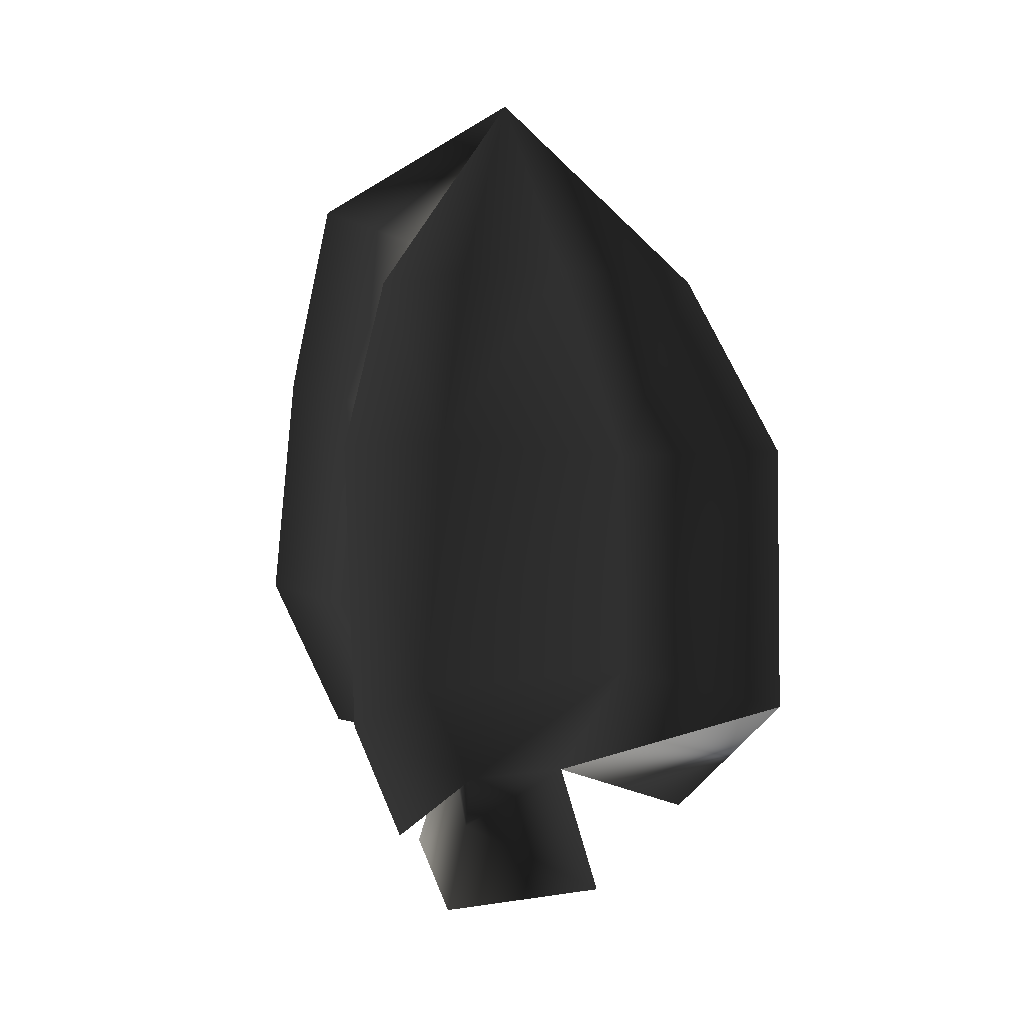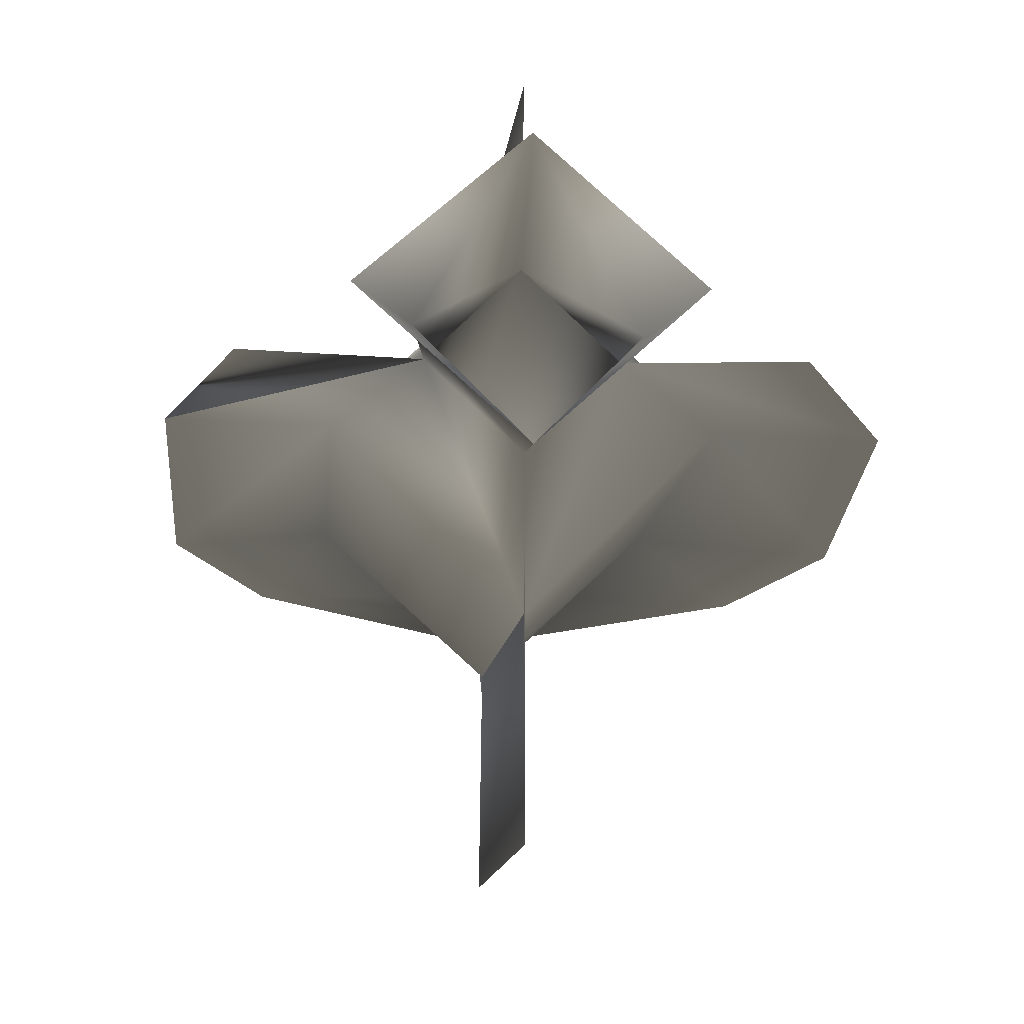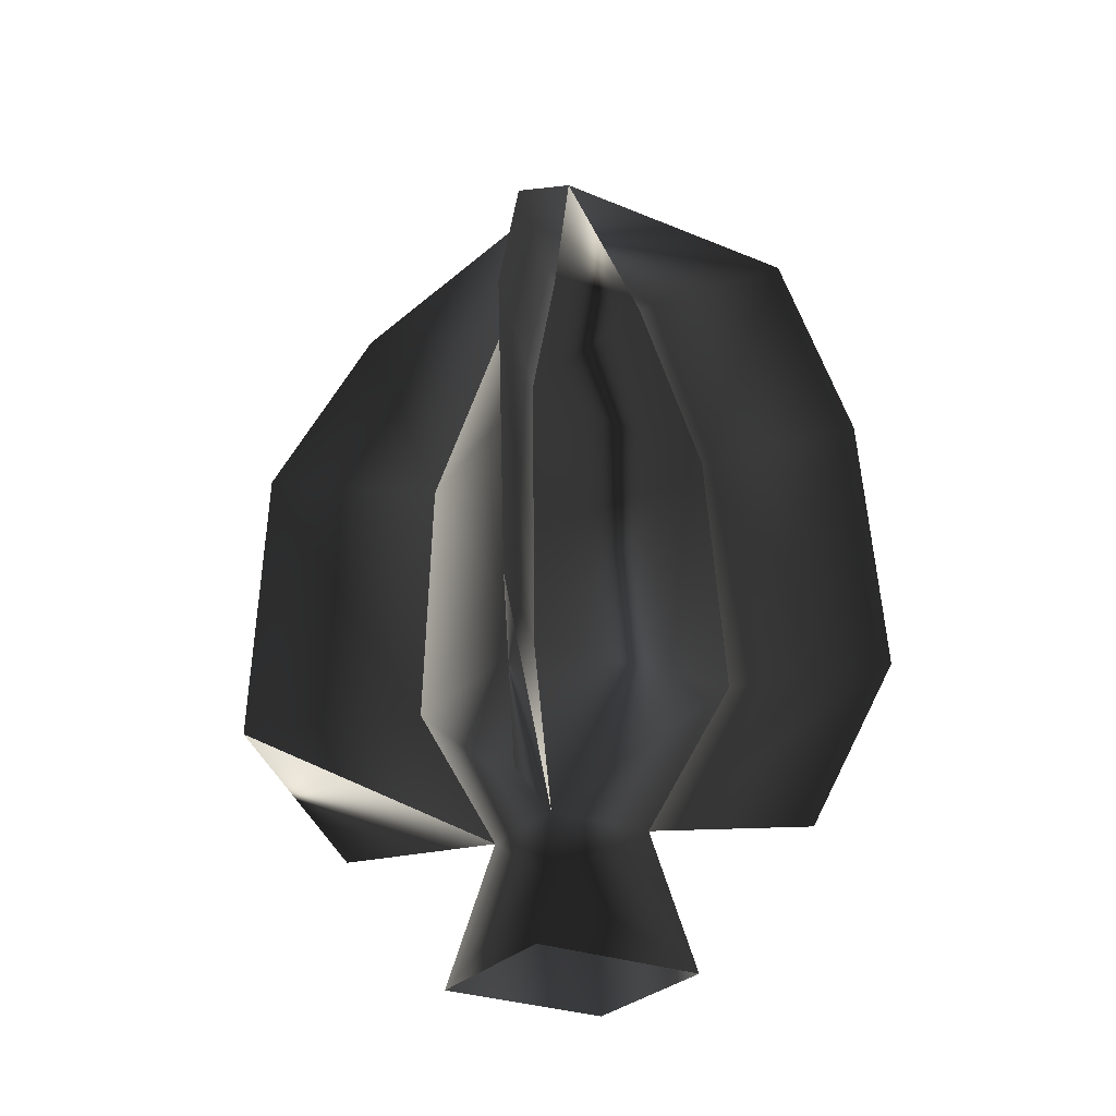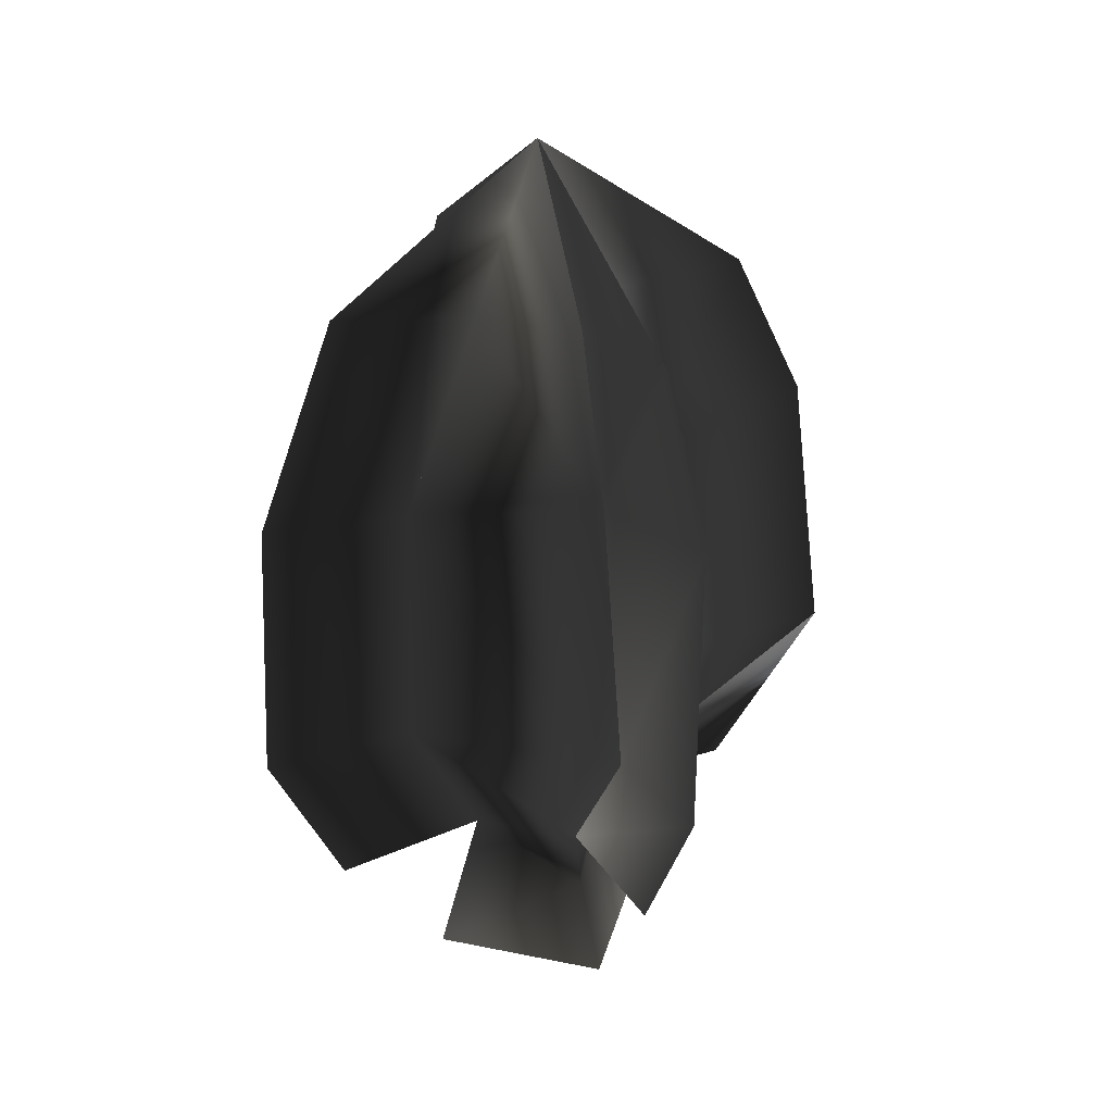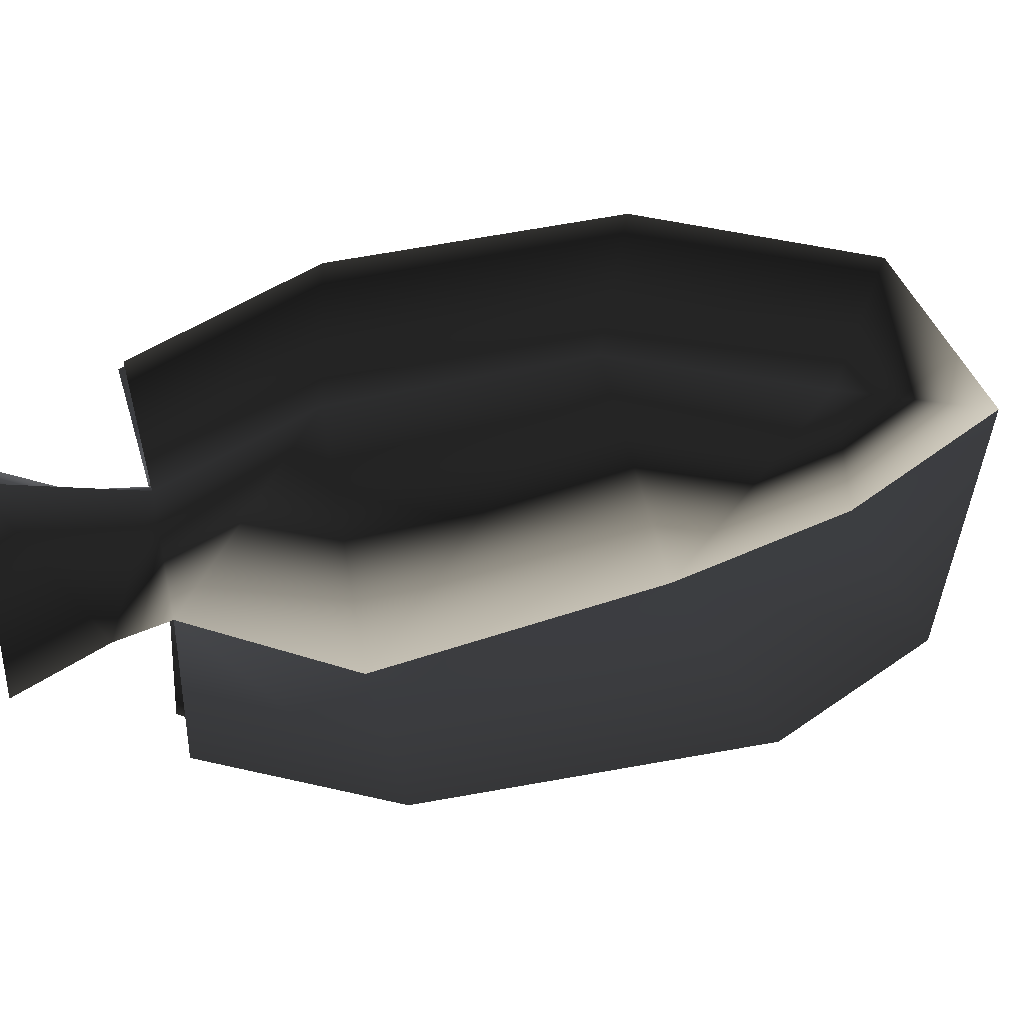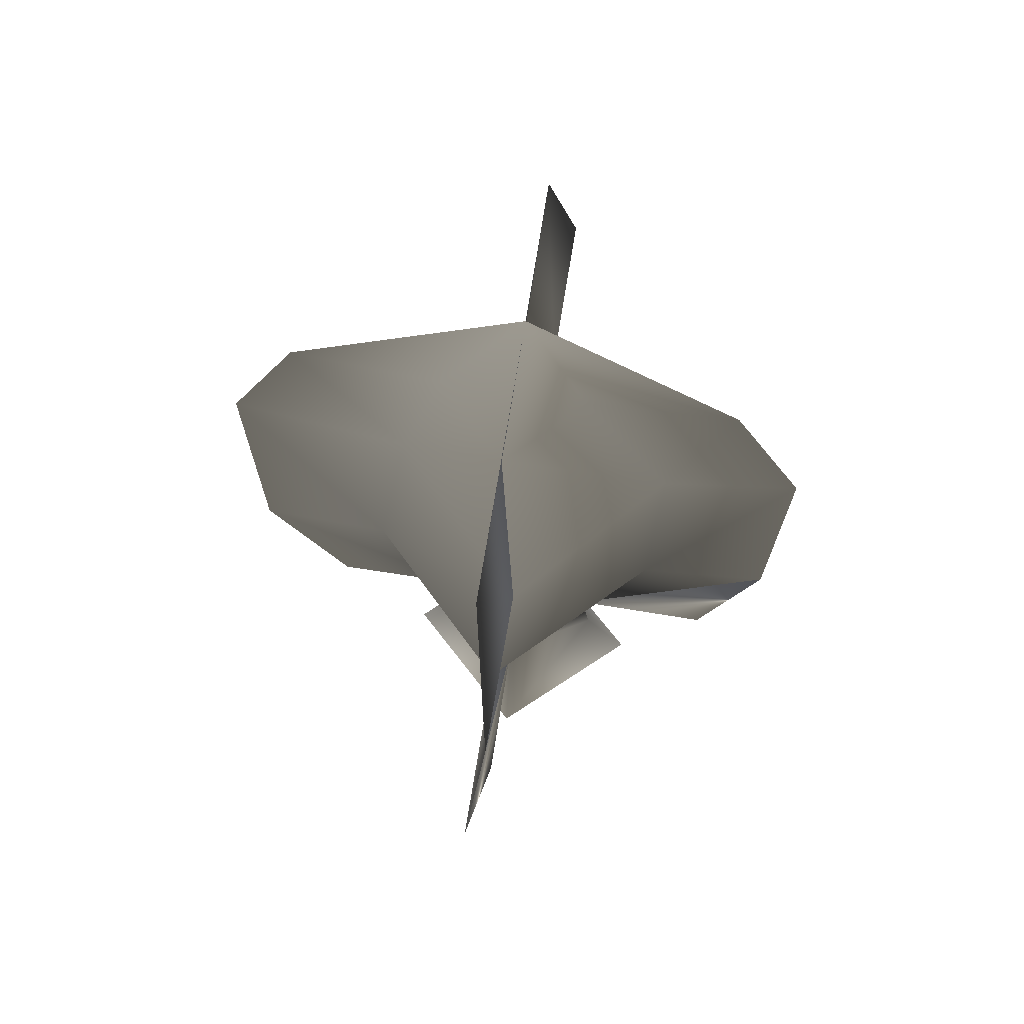
<metadata>
{"format":"obj","ext":"obj","renderer":"f3d","projection":"perspective","resolution":1024,"background":"white","views":[{"elev":18.7,"azim":120.5,"up":"+Y"},{"elev":-19.6,"azim":-3.3,"up":"+Z"},{"elev":-25.4,"azim":-76.3,"up":"+Y"},{"elev":29.0,"azim":60.5,"up":"+Y"},{"elev":49.0,"azim":77.3,"up":"+Z"},{"elev":68.3,"azim":-170.8,"up":"+Y"}]}
</metadata>
<code>
v -0.01302 5.422 0.01695
v 1.49 4.505 0.01684
v 0.5323 4.38 0.01691
v -0.4174 4.38 0.01691
v -1.376 4.479 0.01684
v -0.9844 3.281 0.0173
v -1.852 3.523 0.02194
v -0.9462 1.563 0.01893
v -1.808 1.62 0.0607
v -0.4924 0.6373 0.01645
v -1.413 0.5896 0.02903
v 0.05721 1.62 2.036
v 0.05707 1.563 1.022
v -0.08925 3.209 1.908
v -0.8514 -0.2696 0.01696
v -0.5581 0.2181 0.01663
v -0.0131 -0.2696 -0.7638
v -0.0131 -0.2696 0.7977
v -0.01302 0.6373 0.5088
v 0.8111 -0.2696 0.01696
v 0.5583 0.2968 0.01692
v 0 0.6373 -0.4628
v -0.4924 0.6373 0.01645
v 0 0.5896 1.517
v 0.479 0.6373 0.0169
v 0.05707 1.563 -0.9841
v -0.9462 1.563 0.01893
v -0.08536 3.08 0.9163
v 0.05755 4.57 1.45
v 0.05721 1.543 -2.188
v 0 0.5896 -1.422
v -0.08925 3.297 -2.035
v -0.08536 3.08 -0.8815
v 0.05755 4.39 -1.416
v 0.05743 4.38 -0.4577
v 0.8137 3.281 0.0173
v 0.5323 4.38 0.01691
v 1.06 1.563 0.01893
v -0.9844 3.281 0.0173
v -0.4174 4.38 0.01691
v 0.05743 4.38 0.4917
v 1.928 1.62 0.01886
v 1.402 0.5896 0.02903
v 0.479 0.6373 0.0169
v 1.06 1.563 0.01893
v 1.959 3.549 0.02194
v 0.8137 3.281 0.0173
o elwynnpine02.m2
g 0
f 1 2 3
f 1 4 5
f 4 6 5
f 7 5 6
f 6 8 7
f 9 7 8
f 8 10 9
f 9 11 10
f 12 13 14
f 15 16 17
f 15 18 16
f 16 18 19
f 20 21 18
f 20 17 21
f 21 17 22
f 17 16 22
f 16 23 22
f 16 19 23
f 12 24 19
f 13 12 19
f 23 19 13
f 18 21 19
f 21 25 19
f 21 22 25
f 25 22 26
f 23 26 22
f 23 27 26
f 23 13 27
f 27 13 28
f 28 14 13
f 14 28 29
f 30 31 22
f 26 22 30
f 30 32 26
f 33 26 32
f 32 34 33
f 35 33 34
f 1 35 34
f 36 35 37
f 36 33 35
f 38 33 36
f 38 26 33
f 25 26 38
f 39 40 35
f 40 1 35
f 37 35 1
f 37 1 41
f 36 37 41
f 36 41 28
f 38 36 28
f 38 28 13
f 25 38 13
f 25 13 19
f 39 35 33
f 27 39 33
f 27 33 26
f 40 41 1
f 39 41 40
f 39 28 41
f 27 28 39
f 1 29 41
f 41 29 28
f 42 43 44
f 45 42 44
f 42 45 46
f 47 46 45
f 46 47 2
f 3 2 47

</code>
